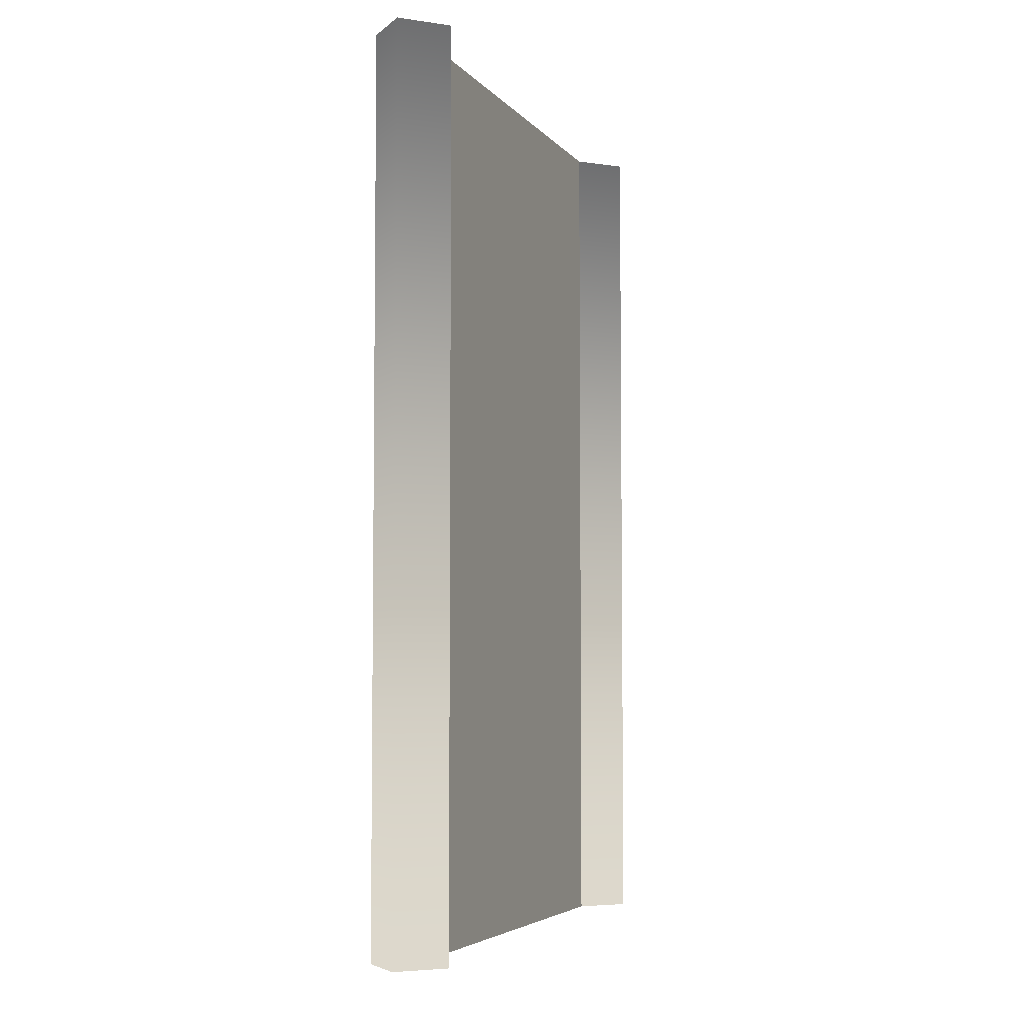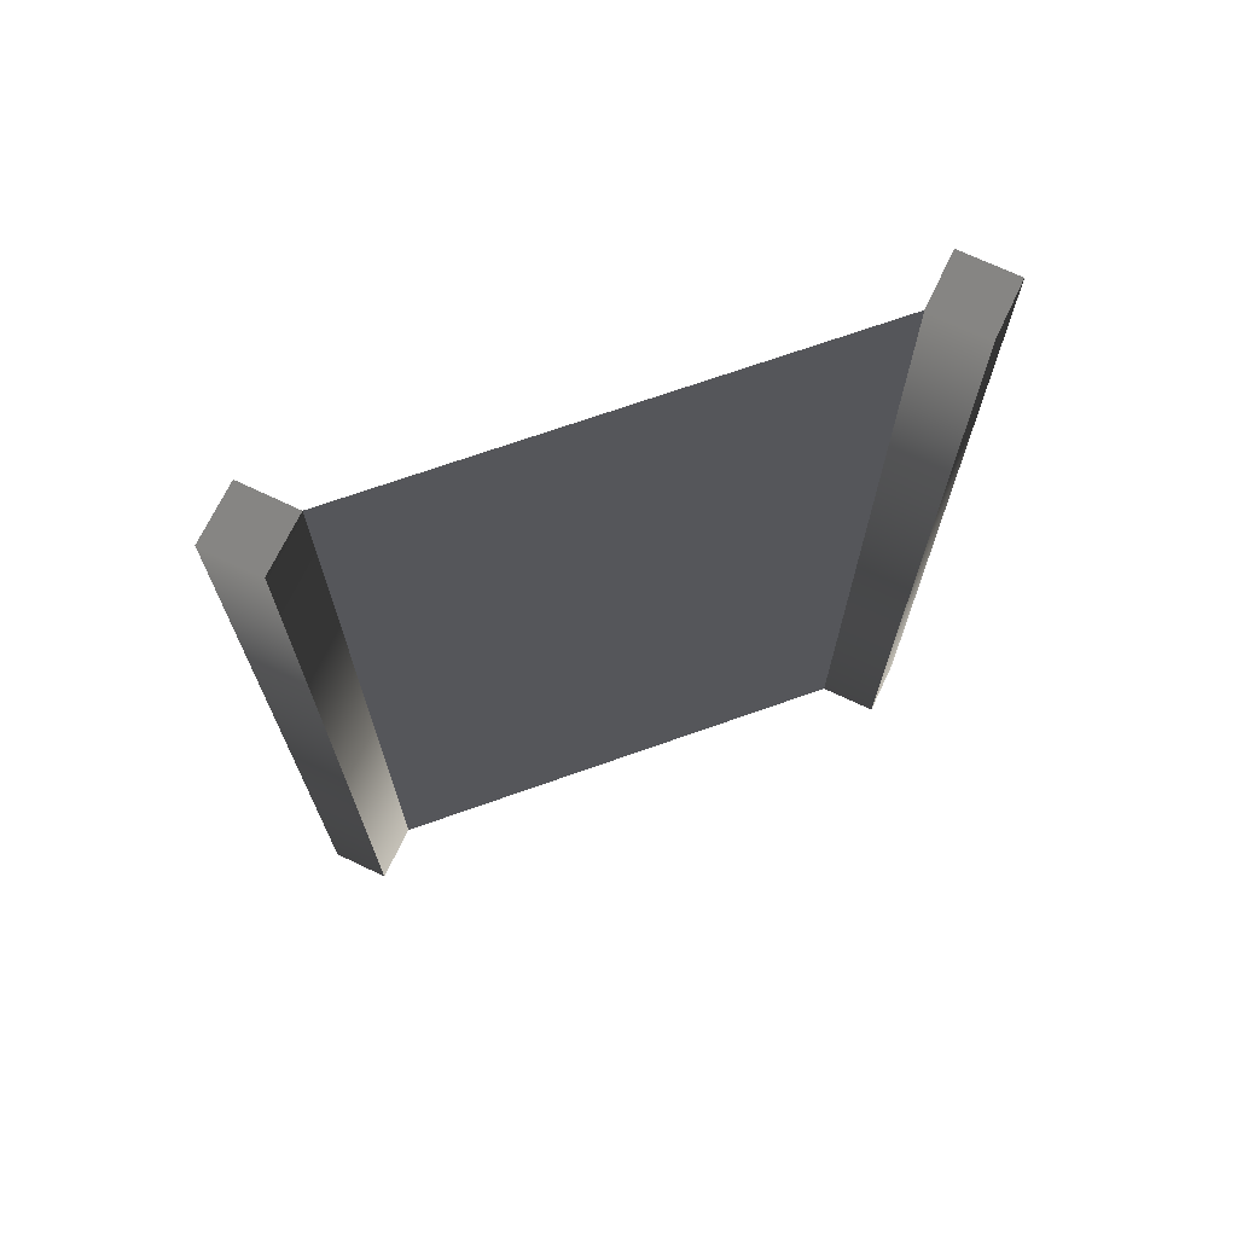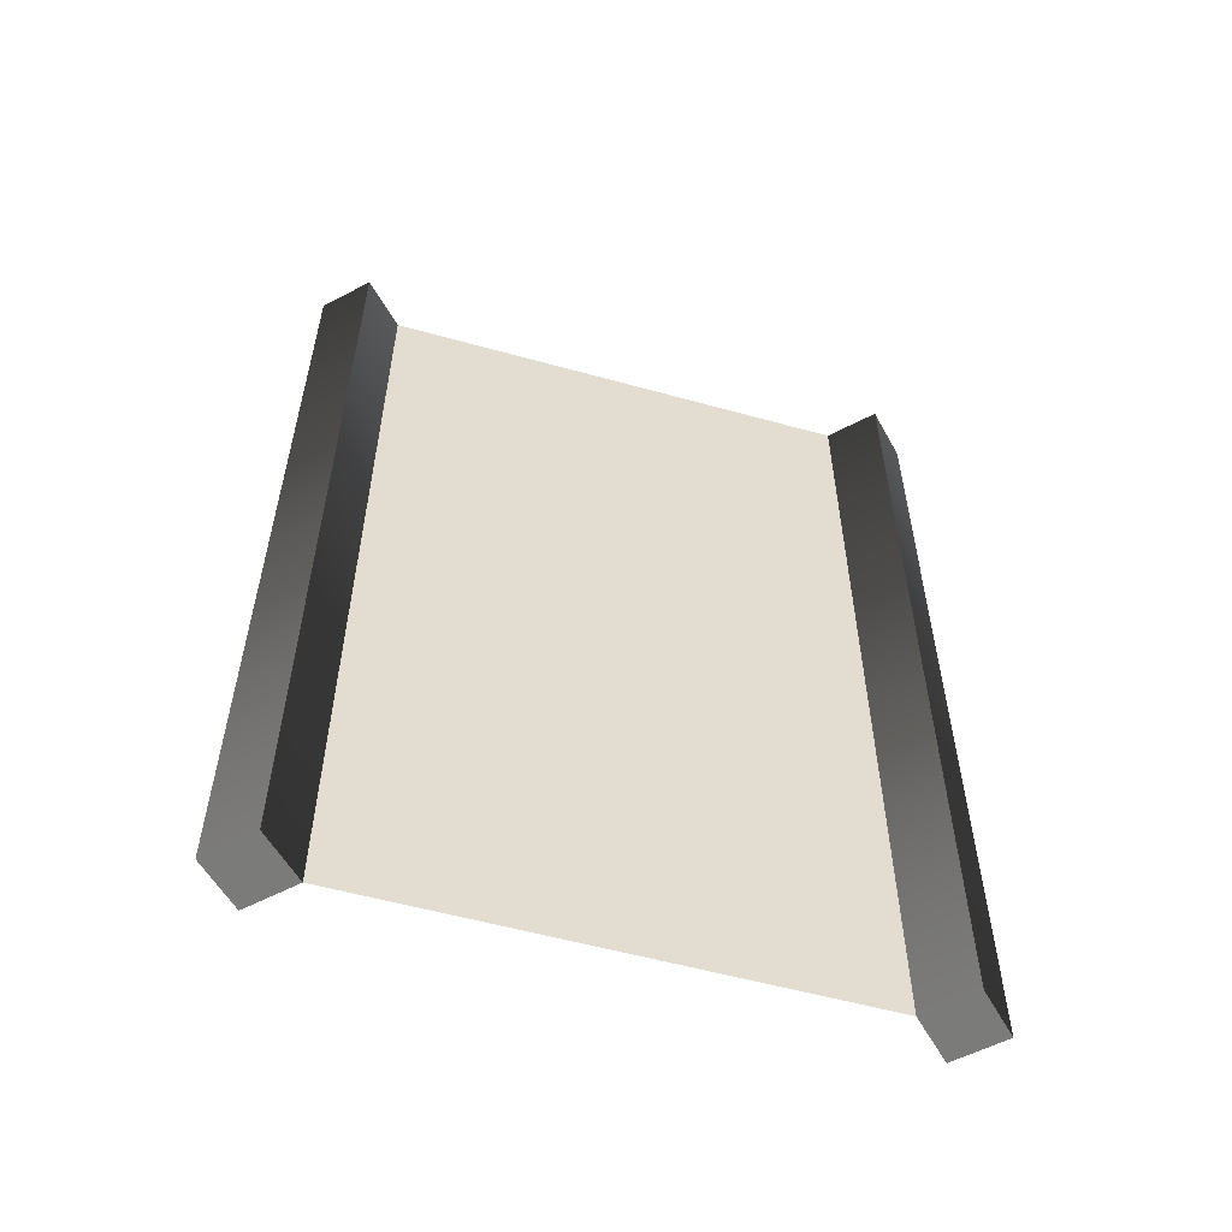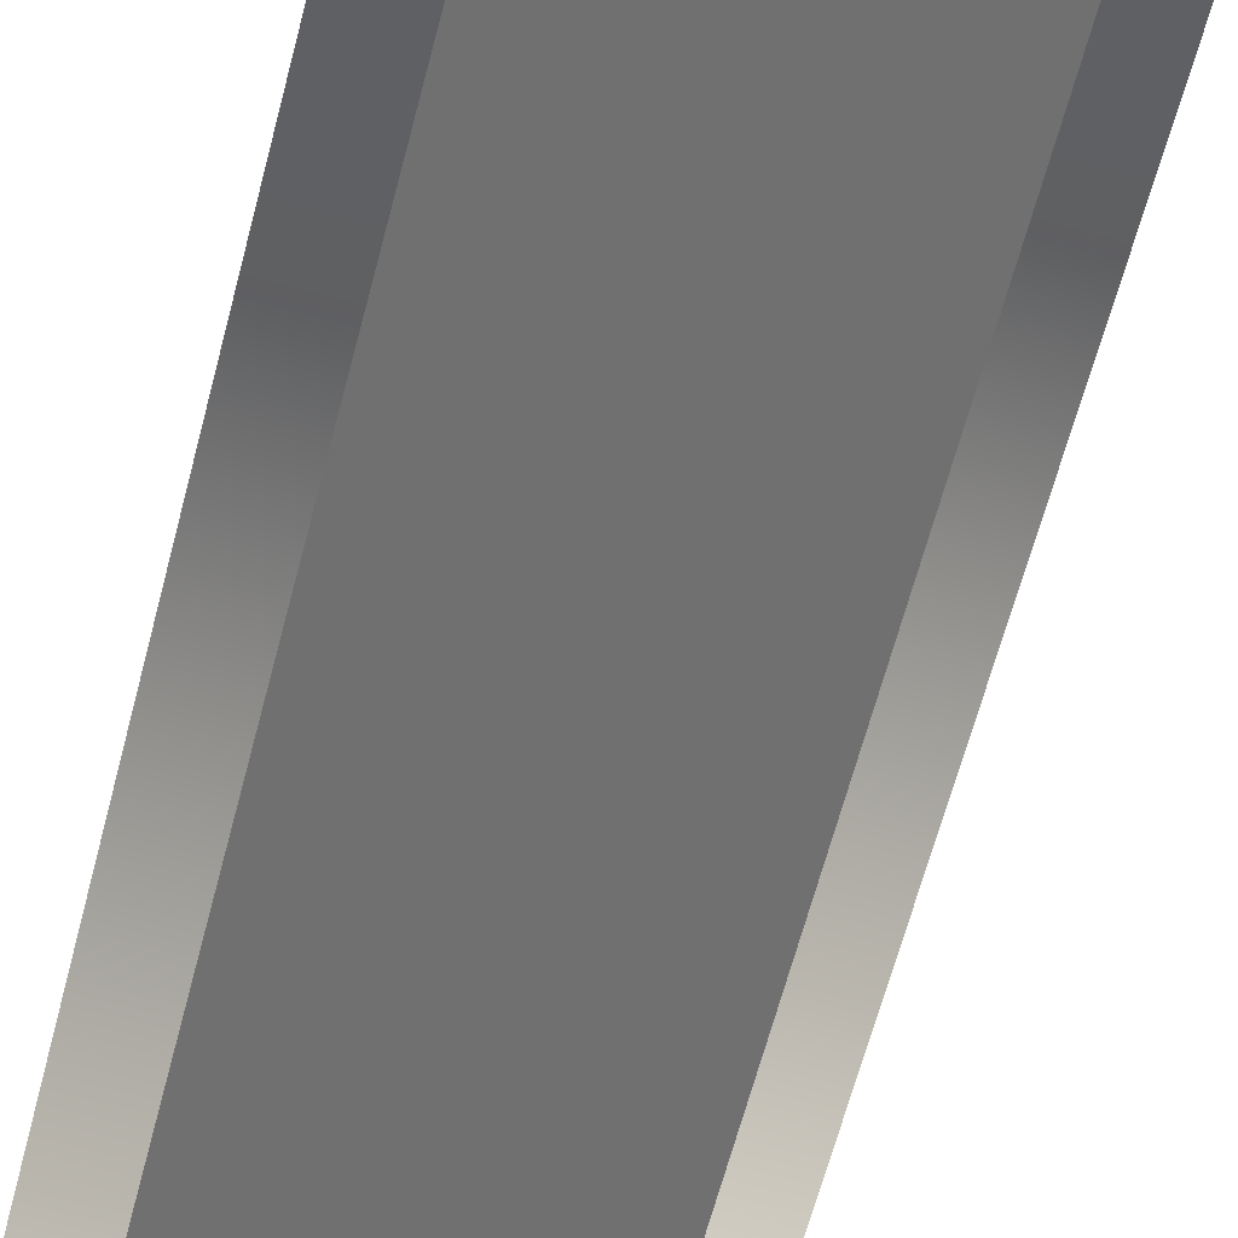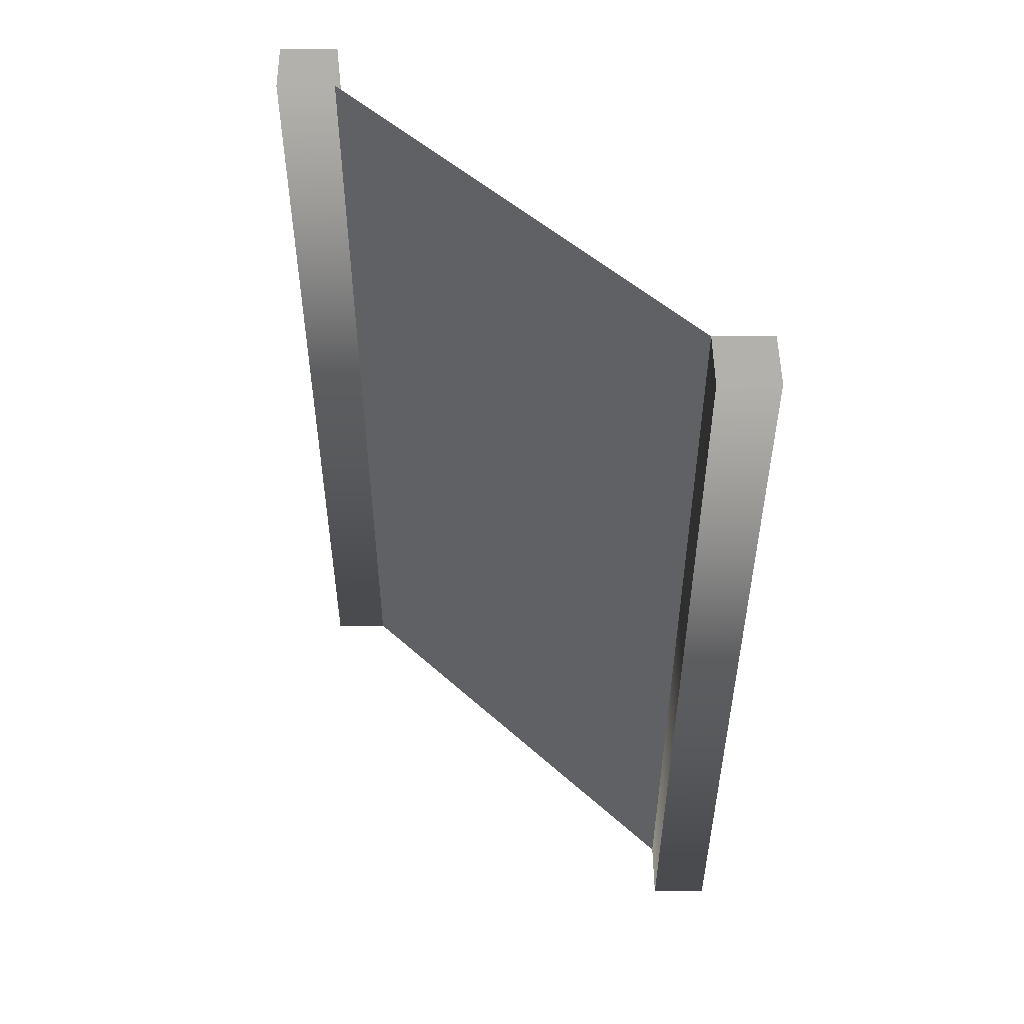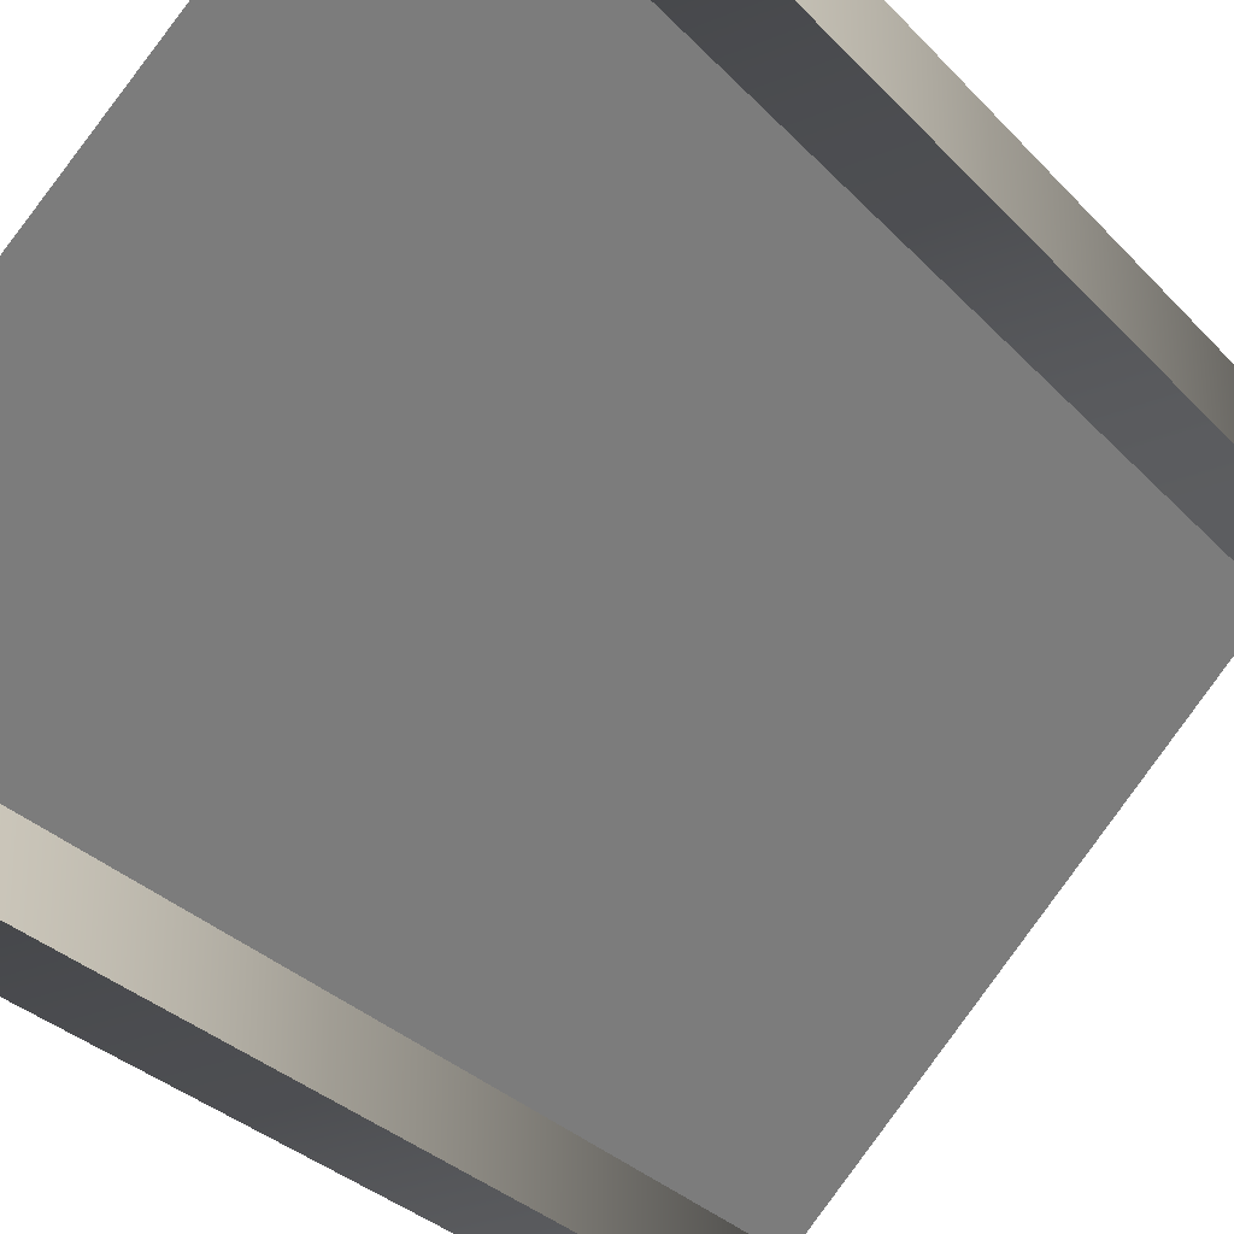
<metadata>
{"format":"obj","ext":"obj","renderer":"f3d","projection":"perspective","resolution":1024,"background":"white","views":[{"elev":-4.9,"azim":-114.8,"up":"+Y"},{"elev":70.3,"azim":115.5,"up":"+Y"},{"elev":-56.2,"azim":118.8,"up":"+Y"},{"elev":-66.7,"azim":-15.0,"up":"+Z"},{"elev":51.4,"azim":-0.7,"up":"+Y"},{"elev":-28.7,"azim":32.6,"up":"+Z"}]}
</metadata>
<code>
o Cube.002
v -1.375 -0.5 -0.375
v -1.375 -0.5 -0.5
v -1.25 -0.5 -0.5
v -1.25 -0.5 -0.375
v -1.375 1.5 -0.375
v -1.375 1.5 -0.5
v -1.25 1.5 -0.5
v -1.25 1.5 -0.375
f 1 4 3 2
f 5 6 7 8
f 1 5 6 2
f 2 6 7 3
f 3 4 8 7
f 5 8 4 1
o Cube.000
v -0.5 -0.5 0.5
v -0.5 -0.5 0.375
v -0.375 -0.5 0.375
v -0.375 -0.5 0.5
v -0.5 1.5 0.5
v -0.5 1.5 0.375
v -0.375 1.5 0.375
v -0.375 1.5 0.5
f 9 12 11 10
f 13 14 15 16
f 9 13 14 10
f 10 14 15 11
f 11 12 16 15
f 13 16 12 9
o Plane.001
v -0.5 1.5 0.375
v -0.5 -0.5 0.375
v -1.25 1.5 -0.375
v -1.25 -0.5 -0.375
f 17 19 20 18

</code>
